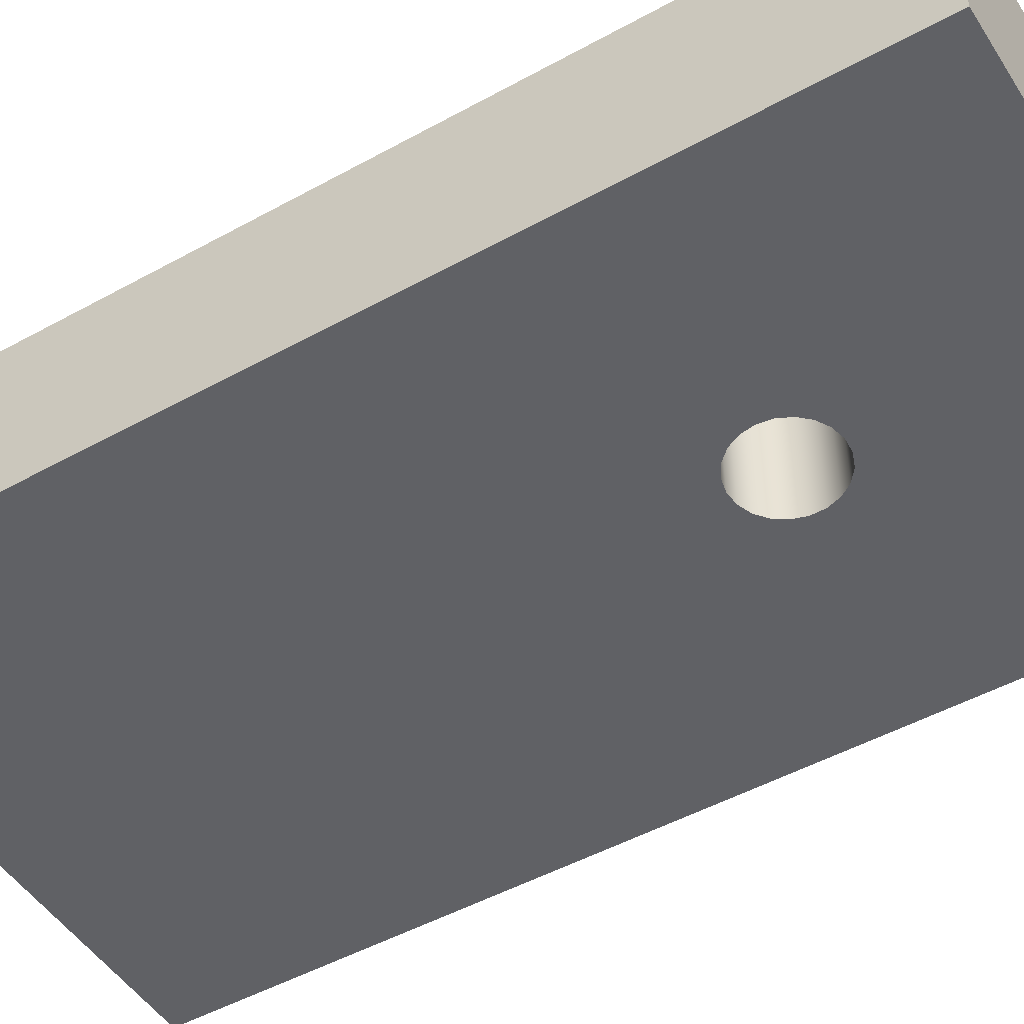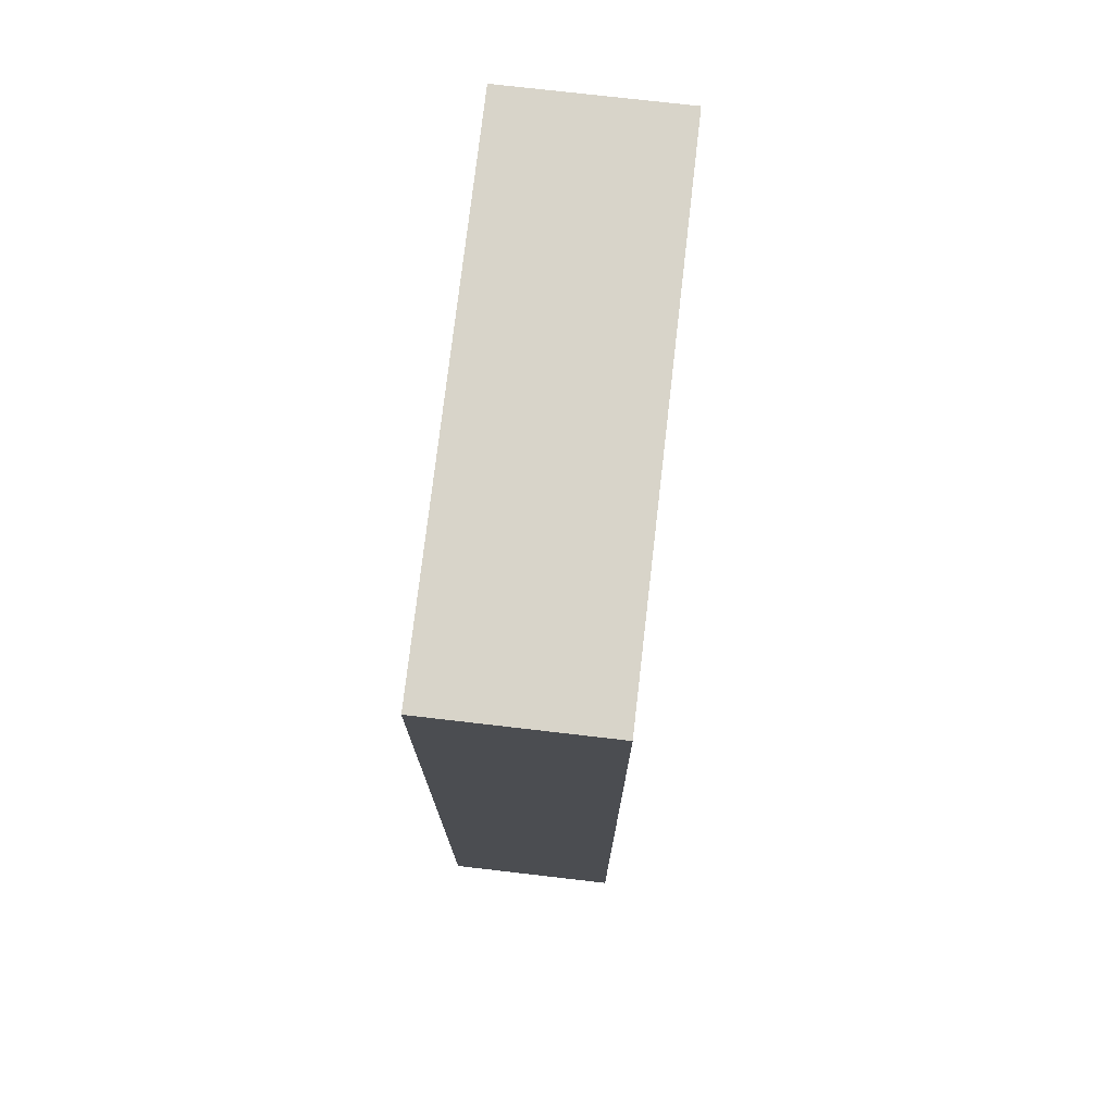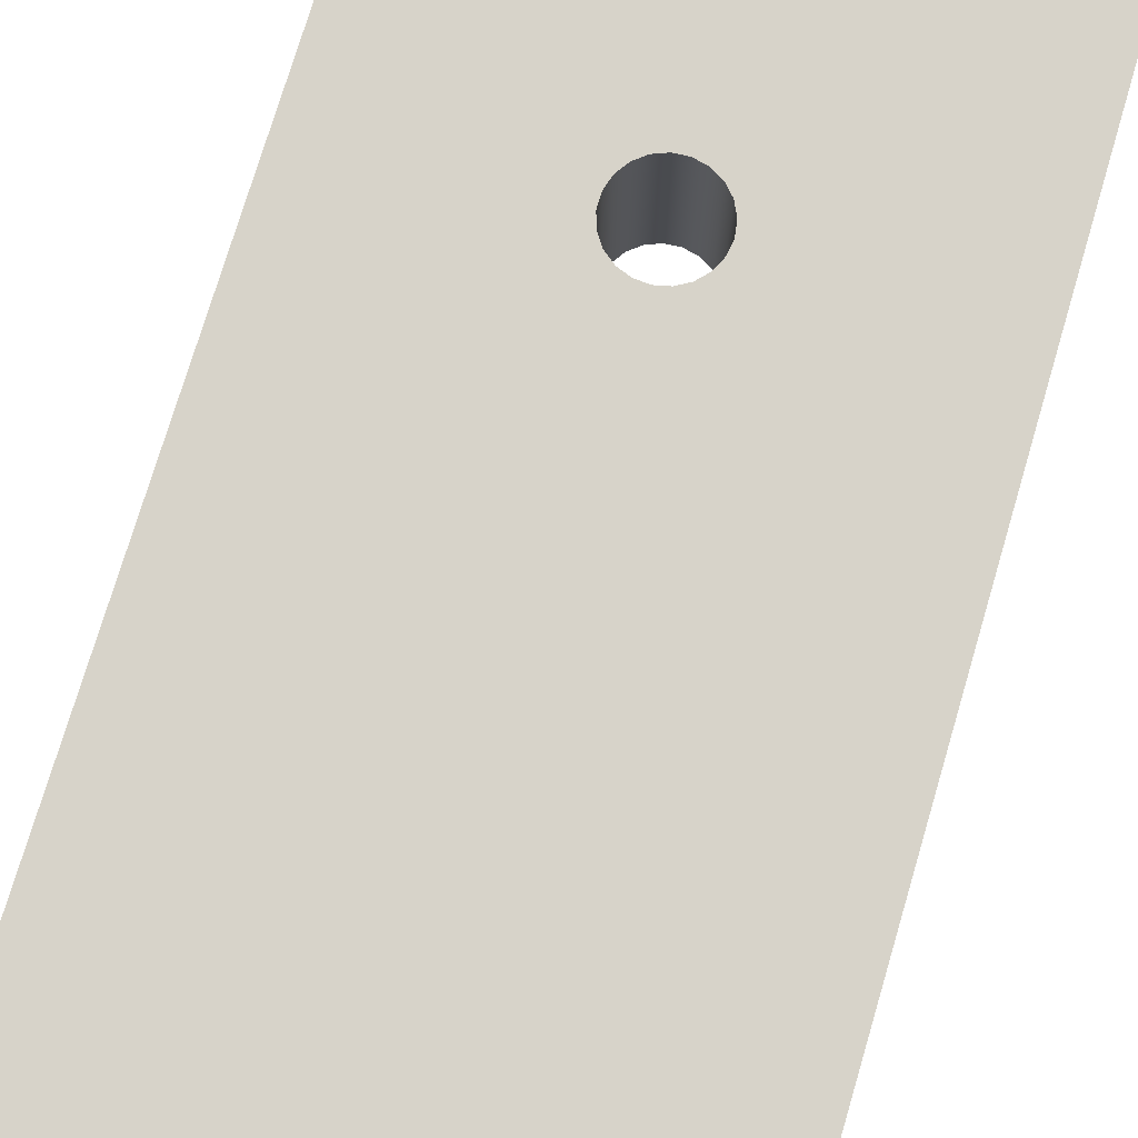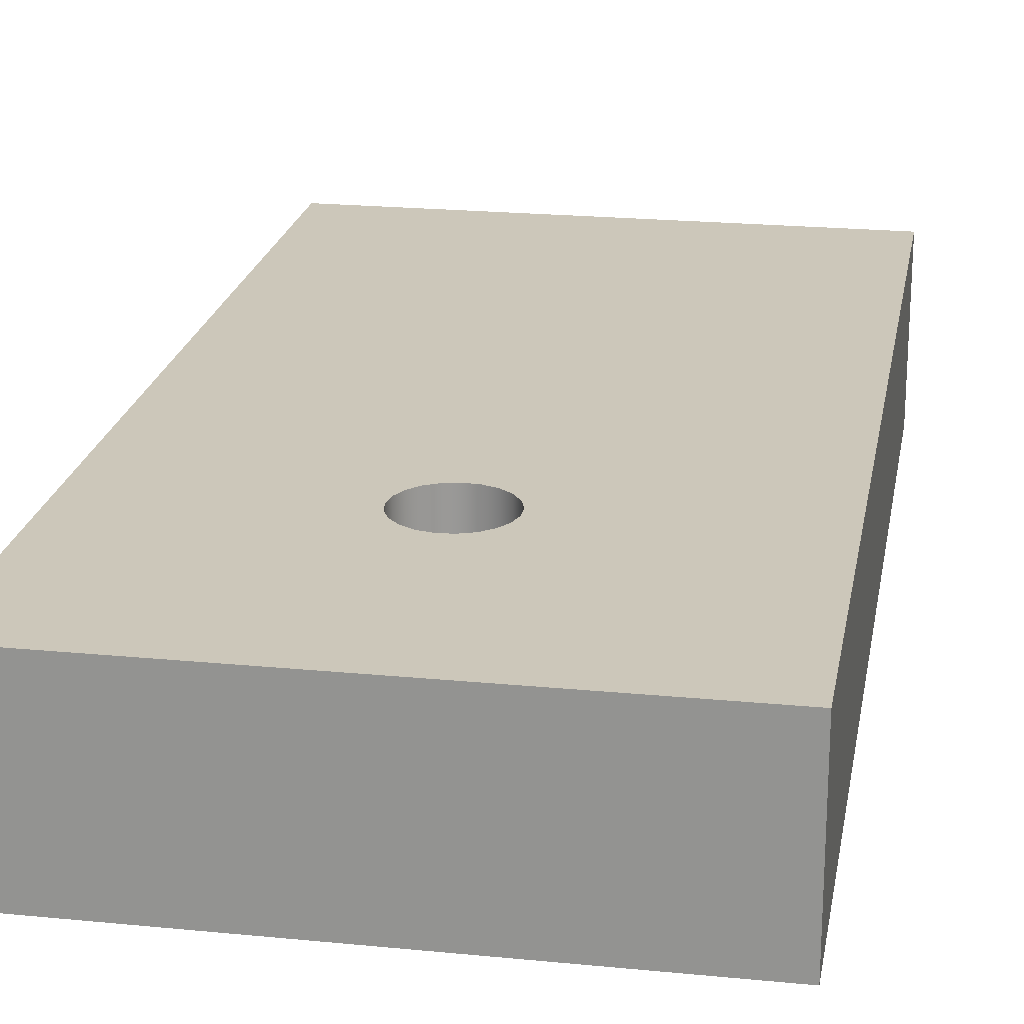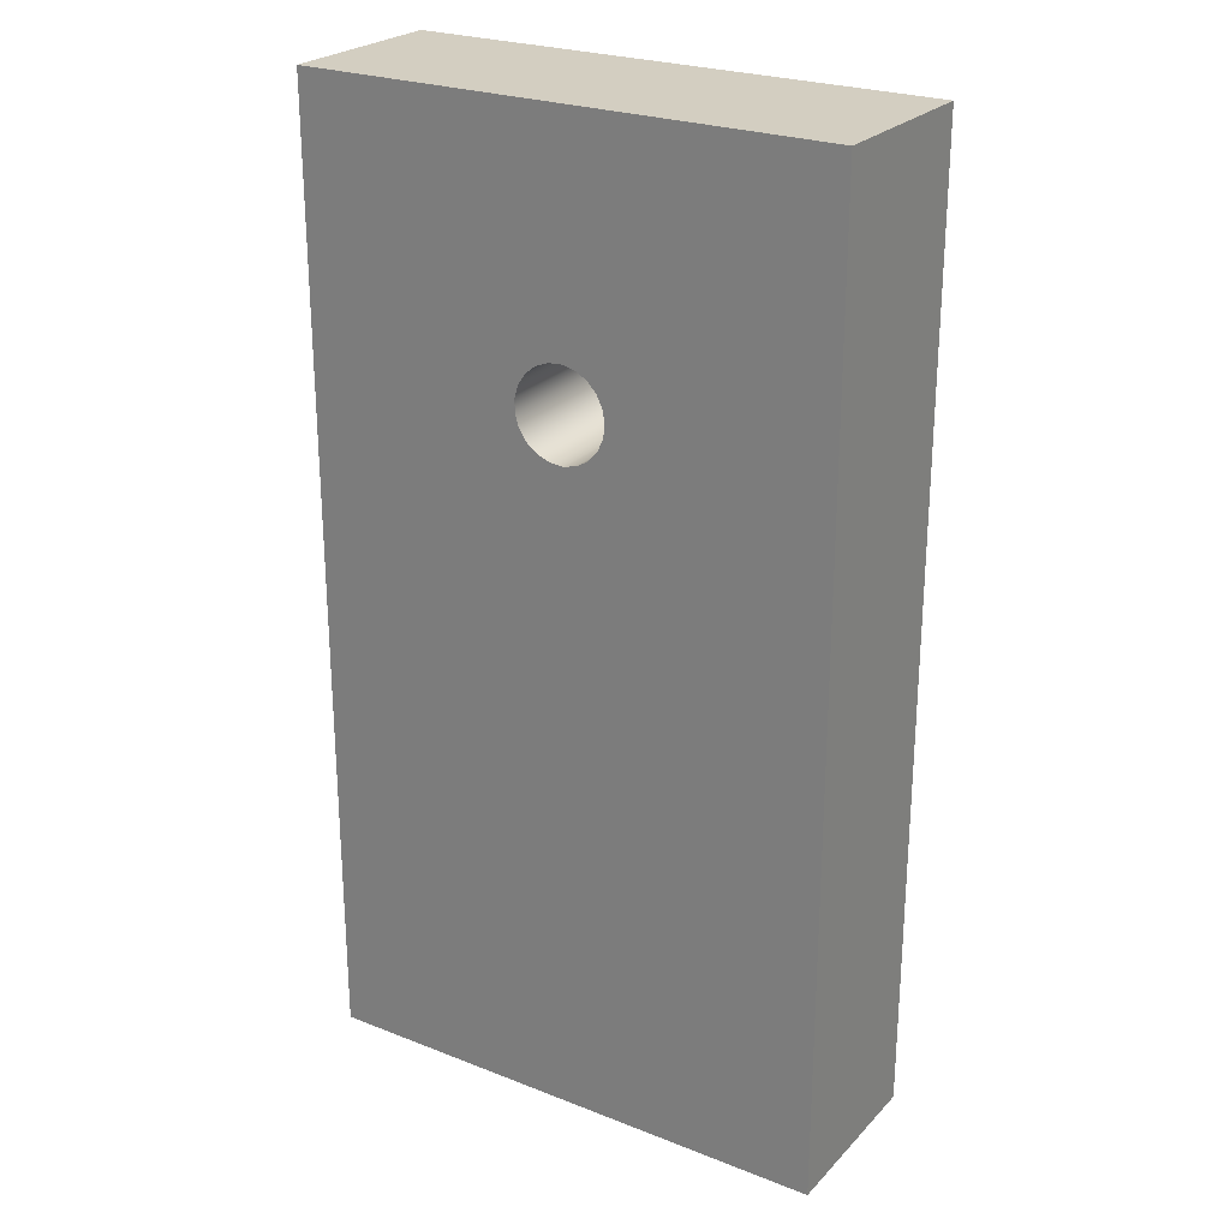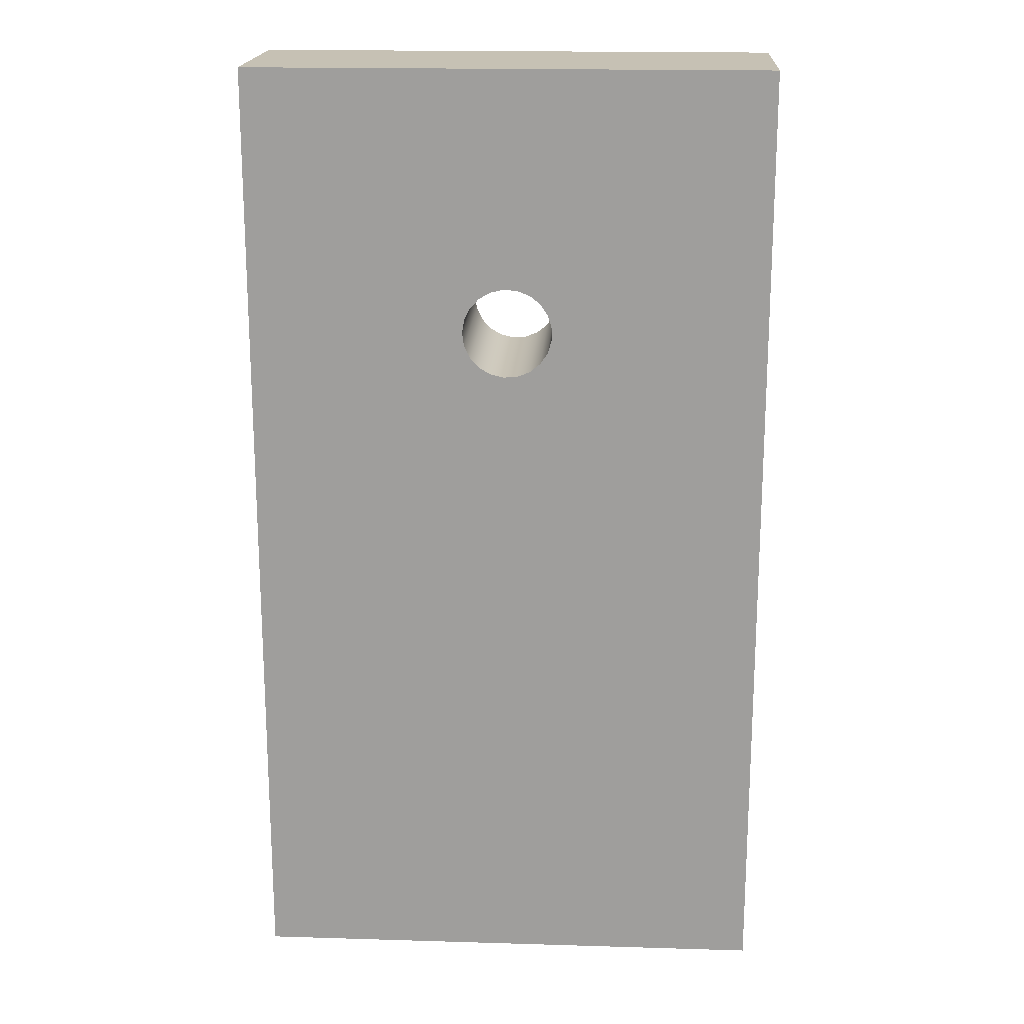
<metadata>
{"format":"obj","ext":"obj","renderer":"f3d","projection":"perspective","resolution":1024,"background":"white","views":[{"elev":-49.1,"azim":-58.5,"up":"+Y"},{"elev":75.1,"azim":-83.4,"up":"+Z"},{"elev":76.2,"azim":-163.4,"up":"+Y"},{"elev":21.4,"azim":9.9,"up":"+Y"},{"elev":25.0,"azim":-147.6,"up":"+Z"},{"elev":18.6,"azim":3.3,"up":"+Z"}]}
</metadata>
<code>
v -0.0065 0.025 0.03125
v -0.006211 0.025 0.03317
v -0.005371 0.025 0.03491
v -0.004053 0.025 0.03633
v -0.002375 0.025 0.0373
v -0.0004857 0.025 0.03773
v 0.001446 0.025 0.03759
v 0.00325 0.025 0.03688
v 0.004765 0.025 0.03567
v 0.005856 0.025 0.03407
v 0.006427 0.025 0.03222
v 0.006427 0.025 0.03028
v 0.005856 0.025 0.02843
v 0.004765 0.025 0.02683
v 0.00325 0.025 0.02562
v 0.001446 0.025 0.02491
v -0.0004857 0.025 0.02477
v -0.002375 0.025 0.0252
v -0.004053 0.025 0.02617
v -0.005371 0.025 0.02759
v -0.006211 0.025 0.02933
v -0.0065 0 0.03125
v -0.006211 0 0.02933
v -0.005371 0 0.02759
v -0.004053 0 0.02617
v -0.002375 0 0.0252
v -0.0004857 0 0.02477
v 0.001446 0 0.02491
v 0.00325 0 0.02562
v 0.004765 0 0.02683
v 0.005856 0 0.02843
v 0.006427 0 0.03028
v 0.006427 0 0.03222
v 0.005856 0 0.03407
v 0.004765 0 0.03567
v 0.00325 0 0.03688
v 0.001446 0 0.03759
v -0.0004857 0 0.03773
v -0.002375 0 0.0373
v -0.004053 0 0.03633
v -0.005371 0 0.03491
v -0.006211 0 0.03317
v -0.0065 0.025 0.03125
v -0.0065 0 0.03125
v -0.0375 0 0.06875
v 0.0375 0 0.06875
v 0.0375 0.025 0.06875
v -0.0375 0.025 0.06875
v -0.0375 0 -0.06875
v -0.0375 0 0.06875
v -0.0375 0.025 0.06875
v -0.0375 0.025 -0.06875
v 0.0375 0 -0.06875
v -0.0375 0 -0.06875
v -0.0375 0.025 -0.06875
v 0.0375 0.025 -0.06875
v 0.0375 0 0.06875
v 0.0375 0 -0.06875
v 0.0375 0.025 -0.06875
v 0.0375 0.025 0.06875
v -0.0065 0.025 0.03125
v -0.006211 0.025 0.02933
v -0.005371 0.025 0.02759
v -0.004053 0.025 0.02617
v -0.002375 0.025 0.0252
v -0.0004857 0.025 0.02477
v 0.001446 0.025 0.02491
v 0.00325 0.025 0.02562
v 0.004765 0.025 0.02683
v 0.005856 0.025 0.02843
v 0.006427 0.025 0.03028
v 0.006427 0.025 0.03222
v 0.005856 0.025 0.03407
v 0.004765 0.025 0.03567
v 0.00325 0.025 0.03688
v 0.001446 0.025 0.03759
v -0.0004857 0.025 0.03773
v -0.002375 0.025 0.0373
v -0.004053 0.025 0.03633
v -0.005371 0.025 0.03491
v -0.006211 0.025 0.03317
v 0.0375 0.025 0.06875
v 0.0375 0.025 -0.06875
v -0.0375 0.025 -0.06875
v -0.0375 0.025 0.06875
v -0.0065 0 0.03125
v -0.006211 0 0.03317
v -0.005371 0 0.03491
v -0.004053 0 0.03633
v -0.002375 0 0.0373
v -0.0004857 0 0.03773
v 0.001446 0 0.03759
v 0.00325 0 0.03688
v 0.004765 0 0.03567
v 0.005856 0 0.03407
v 0.006427 0 0.03222
v 0.006427 0 0.03028
v 0.005856 0 0.02843
v 0.004765 0 0.02683
v 0.00325 0 0.02562
v 0.001446 0 0.02491
v -0.0004857 0 0.02477
v -0.002375 0 0.0252
v -0.004053 0 0.02617
v -0.005371 0 0.02759
v -0.006211 0 0.02933
v 0.0375 0 -0.06875
v 0.0375 0 0.06875
v -0.0375 0 0.06875
v -0.0375 0 -0.06875
g 91d6661e-e2c7-11ea-a7c7-54bf646e7e1f
f 2 42 1
f 1 42 44
f 43 22 21
f 21 22 23
f 21 23 20
f 20 23 24
f 20 24 19
f 19 24 25
f 19 25 18
f 18 25 26
f 18 26 17
f 17 26 27
f 17 27 16
f 16 27 28
f 16 28 15
f 15 28 29
f 15 29 14
f 14 29 30
f 14 30 13
f 13 30 31
f 13 31 12
f 12 31 32
f 12 32 11
f 11 32 33
f 11 33 10
f 10 33 34
f 10 34 9
f 9 34 35
f 9 35 8
f 8 35 36
f 8 36 7
f 7 36 37
f 7 37 6
f 6 37 38
f 6 38 5
f 5 38 39
f 5 39 4
f 4 39 40
f 4 40 3
f 3 40 41
f 3 41 2
f 2 41 42
g 91d68d2e-e2c7-11ea-a2ee-54bf646e7e1f
f 45 46 48
f 48 46 47
g 91d6db5a-e2c7-11ea-a450-54bf646e7e1f
f 49 50 52
f 52 50 51
g 91d7025e-e2c7-11ea-94f0-54bf646e7e1f
f 53 54 56
f 56 54 55
g 91d75090-e2c7-11ea-91ea-54bf646e7e1f
f 57 58 60
f 60 58 59
g 91d777a6-e2c7-11ea-a1b4-54bf646e7e1f
f 81 61 85
f 85 61 62
f 85 62 84
f 84 62 63
f 84 63 64
f 64 65 84
f 84 65 66
f 84 66 83
f 83 66 67
f 83 67 68
f 68 69 83
f 83 69 70
f 83 70 82
f 82 70 71
f 82 71 72
f 72 73 82
f 82 73 74
f 82 74 75
f 75 76 82
f 82 76 77
f 82 77 85
f 85 77 78
f 85 78 79
f 79 80 85
f 85 80 81
g 91d7c5d4-e2c7-11ea-8224-54bf646e7e1f
f 106 86 109
f 109 86 87
f 109 87 88
f 88 89 109
f 109 89 90
f 109 90 91
f 109 91 108
f 108 91 92
f 108 92 93
f 93 94 108
f 108 94 95
f 108 95 96
f 96 97 108
f 108 97 98
f 108 98 107
f 107 98 99
f 107 99 100
f 100 101 107
f 107 101 102
f 107 102 110
f 110 102 103
f 110 103 104
f 104 105 110
f 110 105 106
f 110 106 109

</code>
